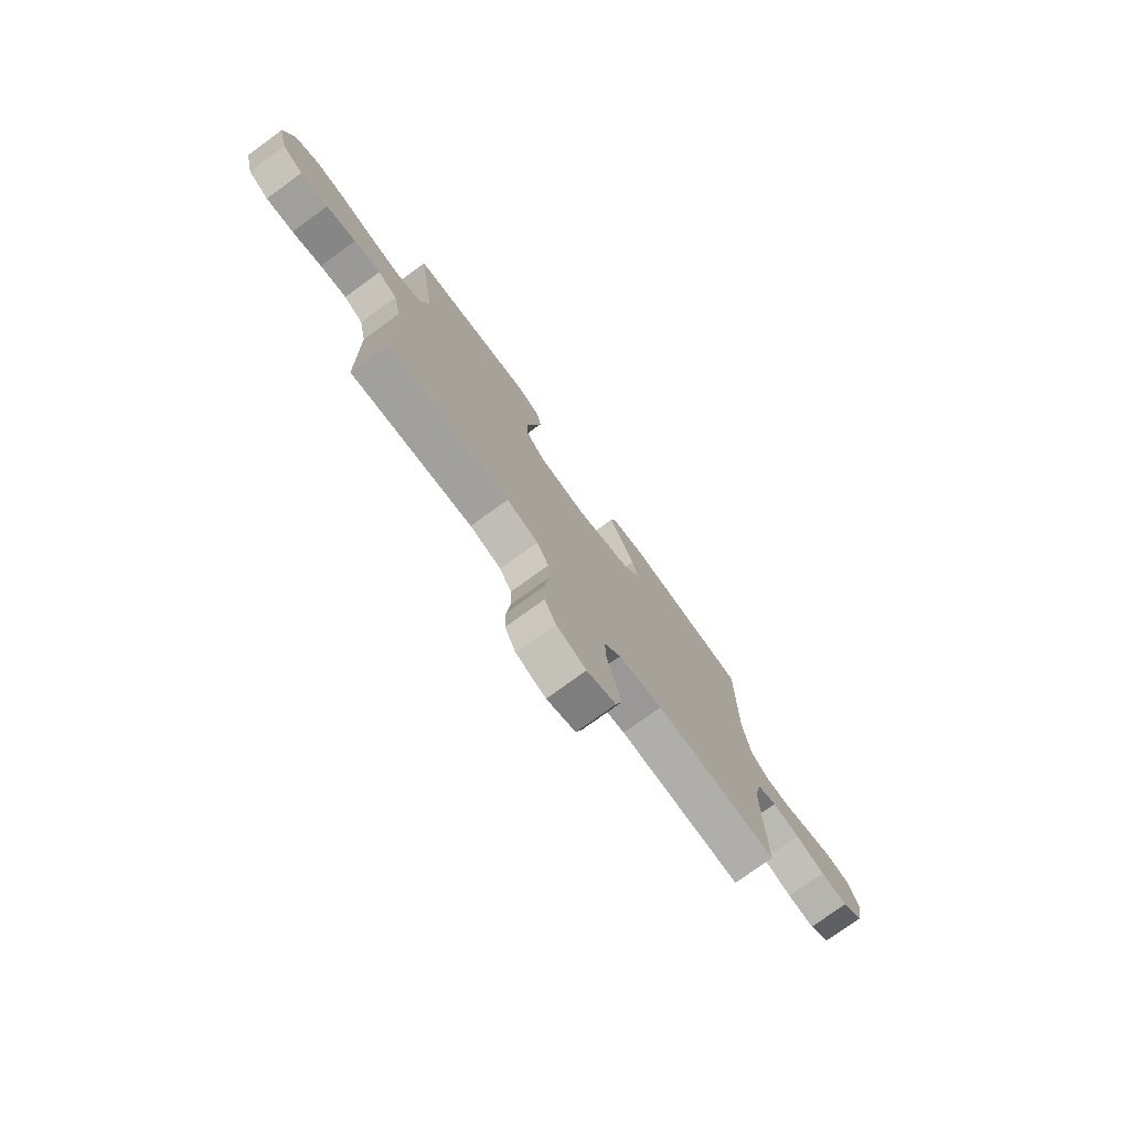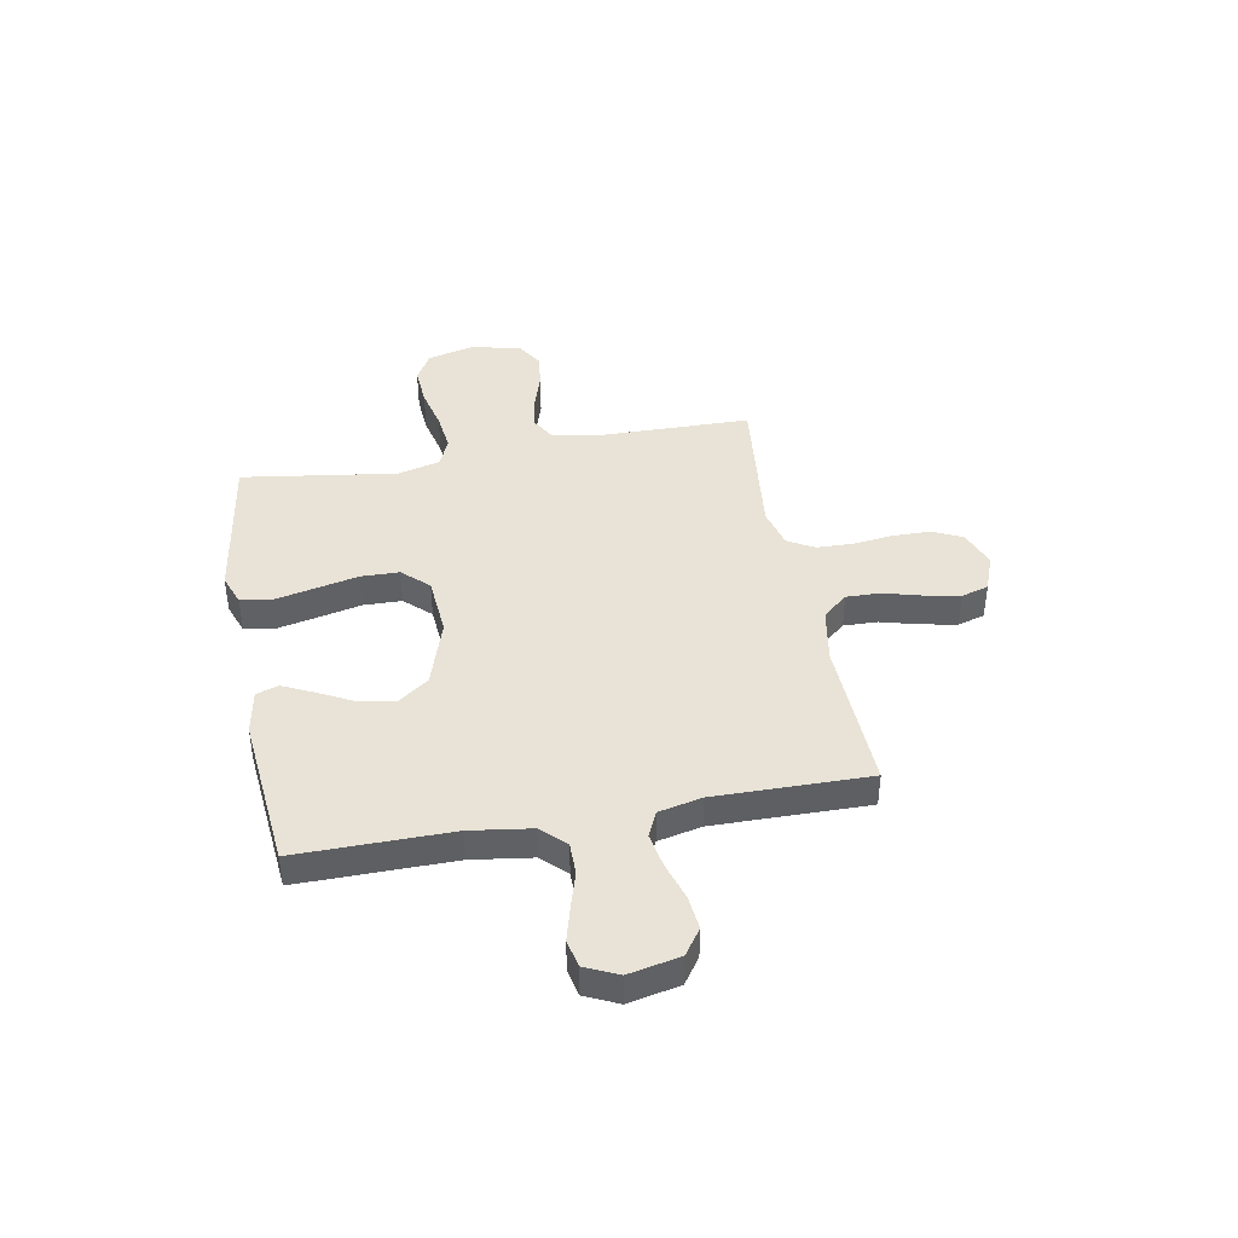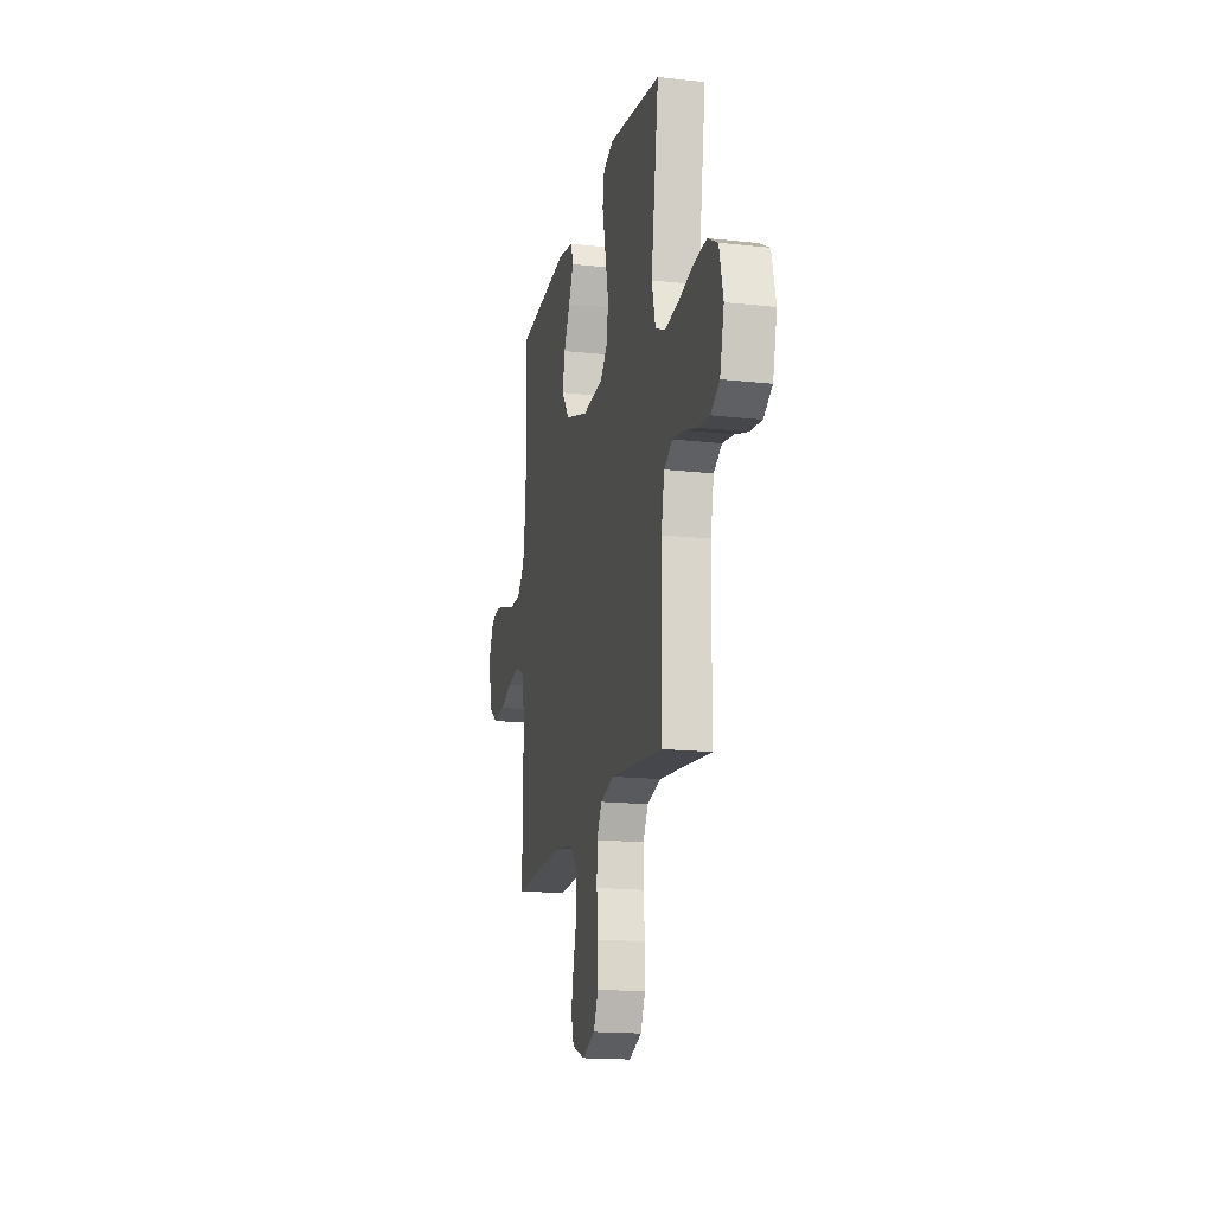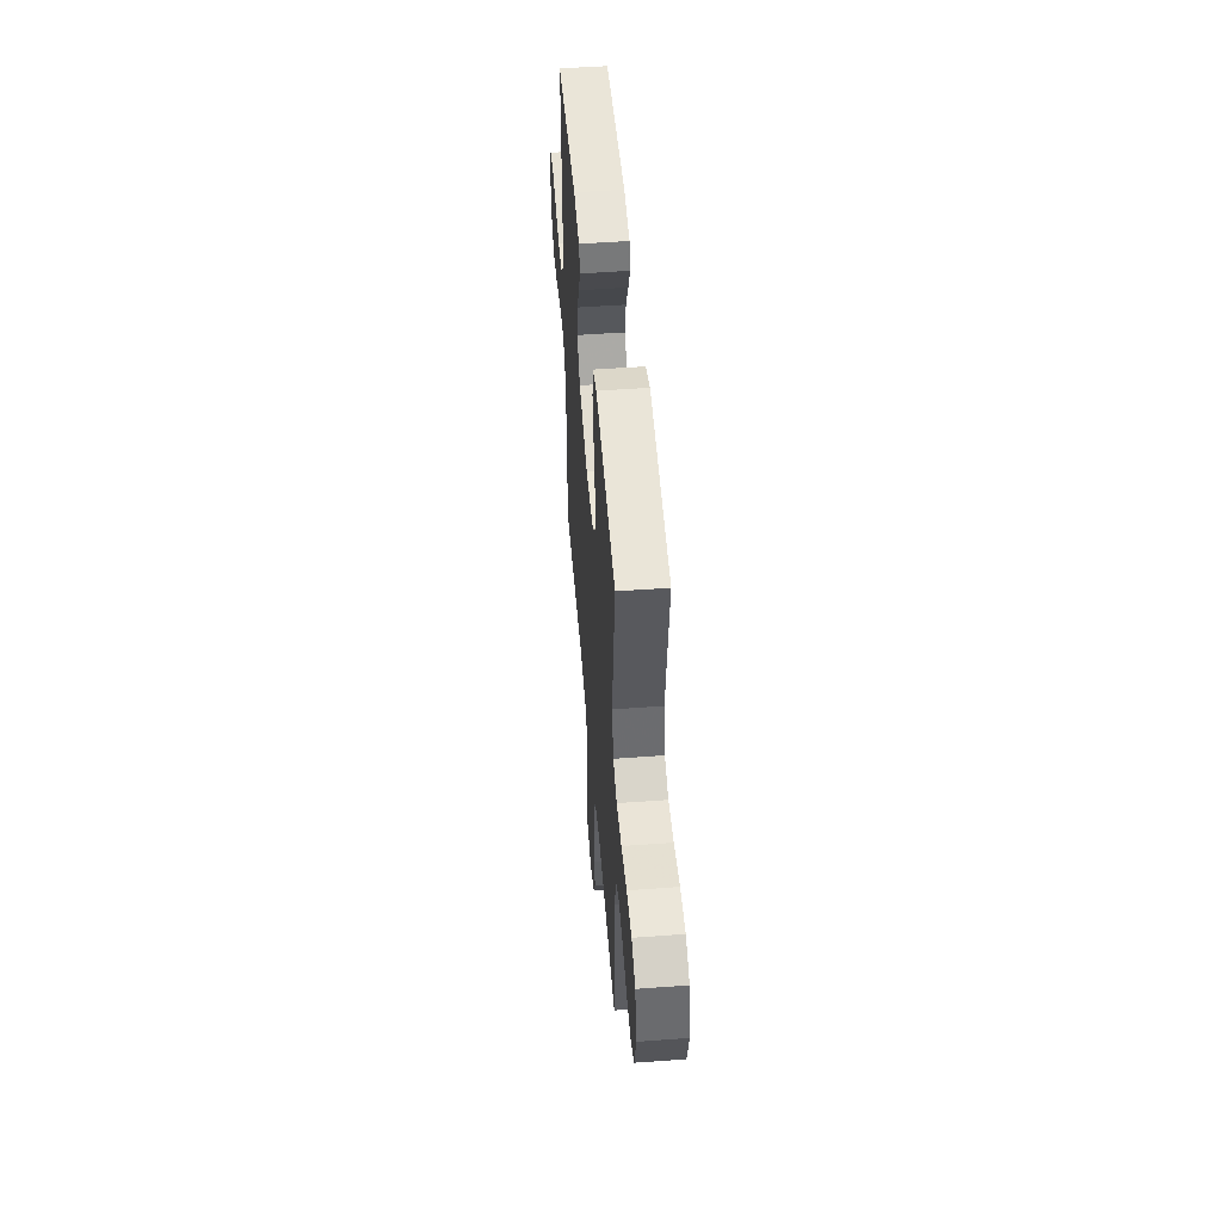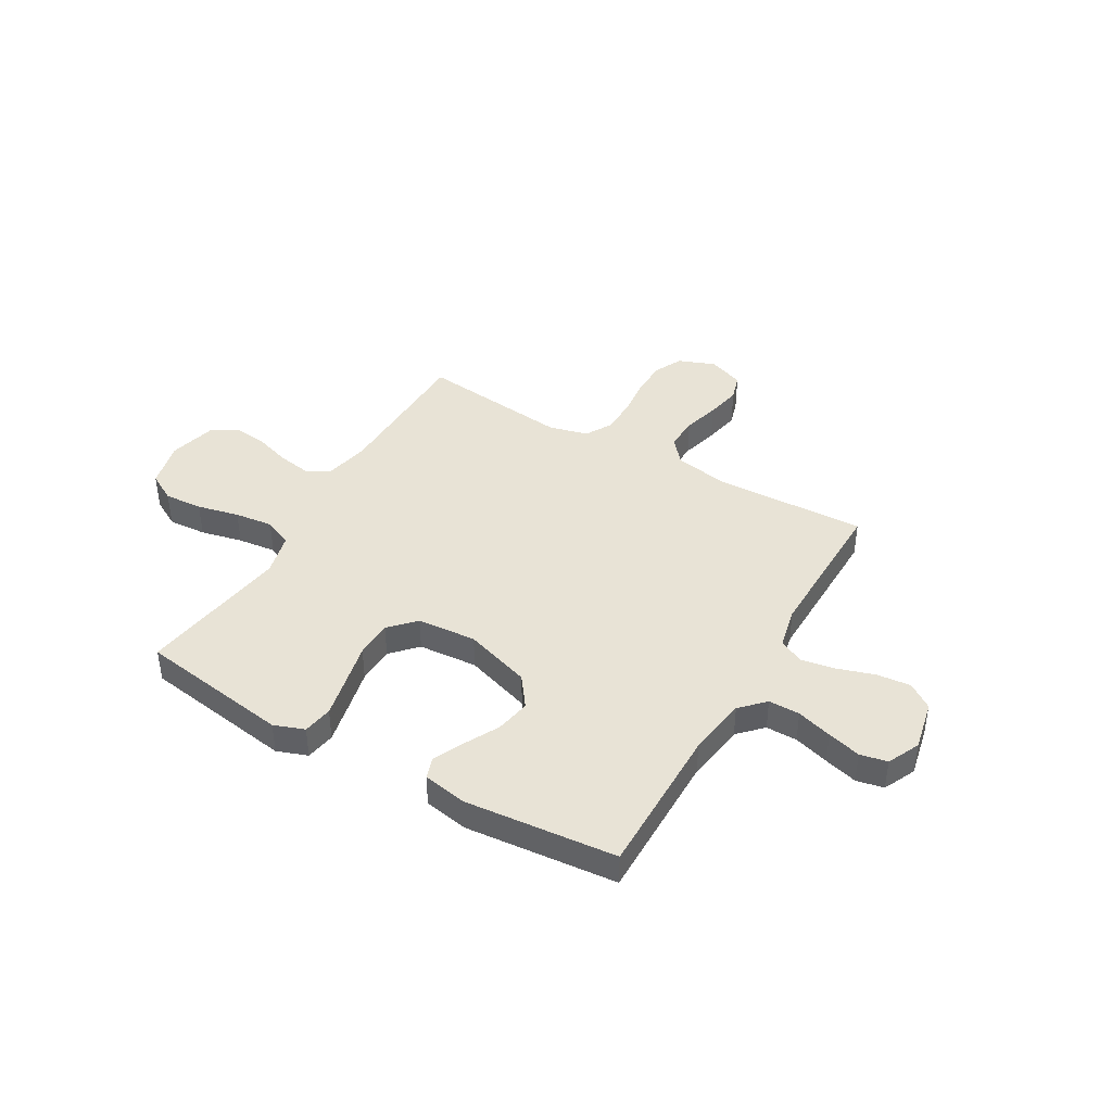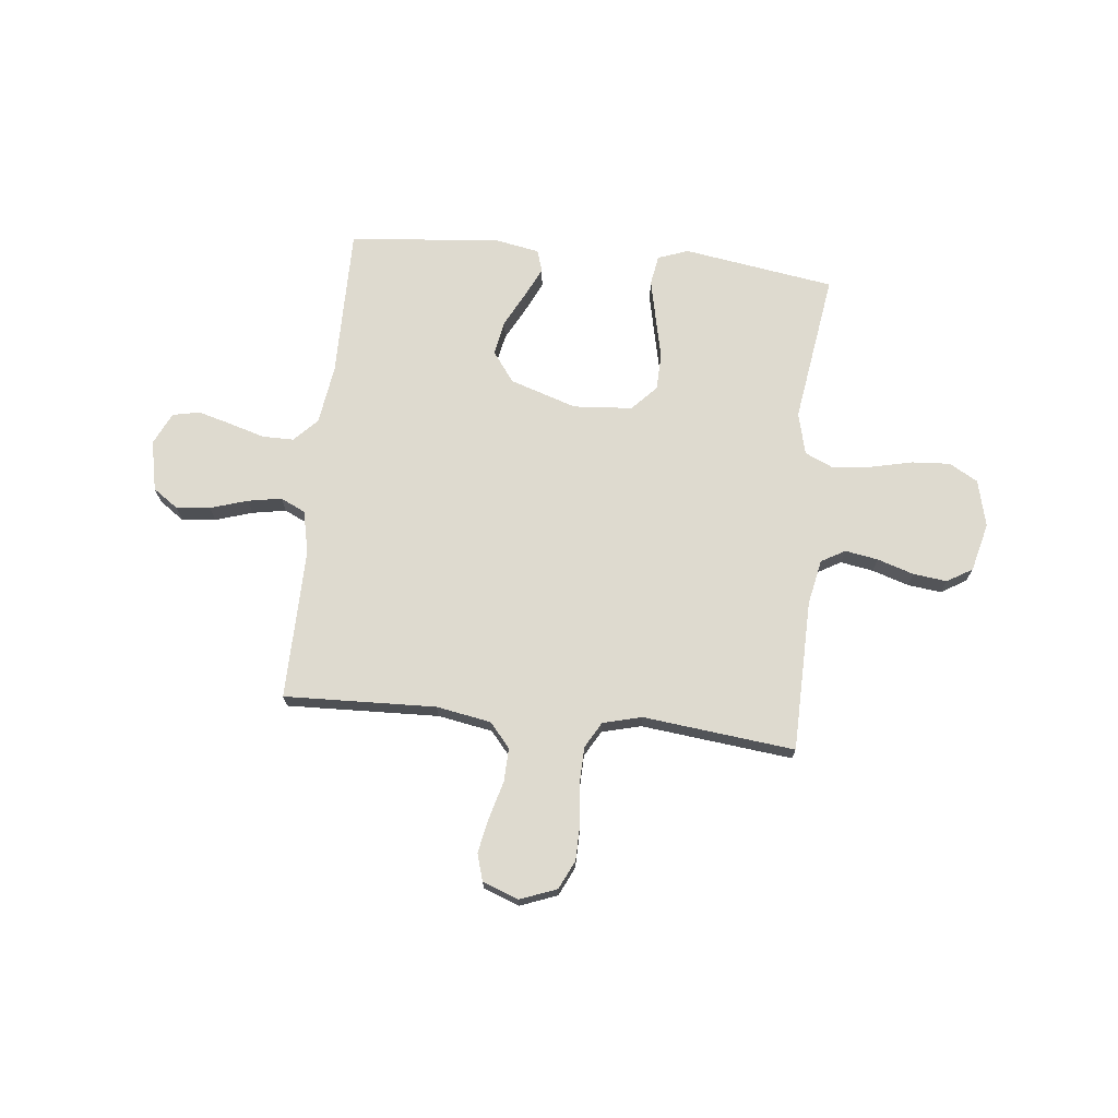
<metadata>
{"format":"obj","ext":"obj","renderer":"f3d","projection":"perspective","resolution":1024,"background":"white","views":[{"elev":-76.3,"azim":-54.0,"up":"+Z"},{"elev":41.7,"azim":79.5,"up":"+Y"},{"elev":-17.1,"azim":-102.5,"up":"+Z"},{"elev":50.8,"azim":-94.6,"up":"+Z"},{"elev":41.8,"azim":30.1,"up":"+Y"},{"elev":71.0,"azim":-173.9,"up":"+Y"}]}
</metadata>
<code>
v 0.5 0.07 -0.5
v 0.2 0.07 -0.489
v 0.092 0.07 -0.508
v 0.051 0.07 -0.556
v 0.053 0.07 -0.622
v 0.073 0.07 -0.695
v 0.087 0.07 -0.765
v 0.071 0.07 -0.818
v 0 0.07 -0.845
v -0.073 0.07 -0.817
v -0.1 0.07 -0.76
v -0.101 0.07 -0.687
v -0.092 0.07 -0.609
v -0.094 0.07 -0.538
v -0.123 0.07 -0.487
v -0.2 0.07 -0.467
v -0.5 0.07 -0.5
v -0.505 0.07 -0.2
v -0.523 0.07 -0.111
v -0.57 0.07 -0.084
v -0.635 0.07 -0.095
v -0.707 0.07 -0.118
v -0.774 0.07 -0.126
v -0.824 0.07 -0.096
v -0.848 0.07 0
v -0.825 0.07 0.093
v -0.768 0.07 0.125
v -0.692 0.07 0.12
v -0.609 0.07 0.101
v -0.533 0.07 0.092
v -0.477 0.07 0.117
v -0.456 0.07 0.2
v -0.5 0.07 0.5
v -0.2 0.07 0.546
v -0.14 0.07 0.524
v -0.13 0.07 0.465
v -0.147 0.07 0.387
v -0.166 0.07 0.302
v -0.164 0.07 0.228
v -0.117 0.07 0.178
v 0 0.07 0.169
v 0.132 0.07 0.212
v 0.176 0.07 0.272
v 0.163 0.07 0.341
v 0.127 0.07 0.41
v 0.099 0.07 0.469
v 0.113 0.07 0.512
v 0.2 0.07 0.528
v 0.5 0.07 0.5
v 0.498 0.07 0.2
v 0.515 0.07 0.082
v 0.56 0.07 0.036
v 0.622 0.07 0.036
v 0.692 0.07 0.057
v 0.758 0.07 0.075
v 0.812 0.07 0.064
v 0.842 0.07 0
v 0.821 0.07 -0.1
v 0.771 0.07 -0.135
v 0.704 0.07 -0.128
v 0.631 0.07 -0.105
v 0.564 0.07 -0.093
v 0.515 0.07 -0.116
v 0.496 0.07 -0.2
v 0.5 0 -0.5
v 0.2 0 -0.489
v 0.092 0 -0.508
v 0.051 0 -0.556
v 0.053 0 -0.622
v 0.073 0 -0.695
v 0.087 0 -0.765
v 0.071 0 -0.818
v 0 0 -0.845
v -0.073 0 -0.817
v -0.1 0 -0.76
v -0.101 0 -0.687
v -0.092 0 -0.609
v -0.094 0 -0.538
v -0.123 0 -0.487
v -0.2 0 -0.467
v -0.5 0 -0.5
v -0.505 0 -0.2
v -0.523 0 -0.111
v -0.57 0 -0.084
v -0.635 0 -0.095
v -0.707 0 -0.118
v -0.774 0 -0.126
v -0.824 0 -0.096
v -0.848 0 0
v -0.825 0 0.093
v -0.768 0 0.125
v -0.692 0 0.12
v -0.609 0 0.101
v -0.533 0 0.092
v -0.477 0 0.117
v -0.456 0 0.2
v -0.5 0 0.5
v -0.2 0 0.546
v -0.14 0 0.524
v -0.13 0 0.465
v -0.147 0 0.387
v -0.166 0 0.302
v -0.164 0 0.228
v -0.117 0 0.178
v 0 0 0.169
v 0.132 0 0.212
v 0.176 0 0.272
v 0.163 0 0.341
v 0.127 0 0.41
v 0.099 0 0.469
v 0.113 0 0.512
v 0.2 0 0.528
v 0.5 0 0.5
v 0.498 0 0.2
v 0.515 0 0.082
v 0.56 0 0.036
v 0.622 0 0.036
v 0.692 0 0.057
v 0.758 0 0.075
v 0.812 0 0.064
v 0.842 0 0
v 0.821 0 -0.1
v 0.771 0 -0.135
v 0.704 0 -0.128
v 0.631 0 -0.105
v 0.564 0 -0.093
v 0.515 0 -0.116
v 0.496 0 -0.2
f 59 60 61
f 58 59 61
f 57 58 61
f 56 57 61
f 55 56 61
f 54 55 61
f 53 54 61
f 52 53 61 62
f 51 52 62 63
f 48 49 50
f 47 48 50
f 46 47 50
f 45 46 50
f 44 45 50
f 51 63 64
f 50 51 64
f 44 50 64
f 43 44 64
f 36 37 38
f 35 36 38
f 34 35 38
f 33 34 38
f 32 33 38
f 31 32 38 39
f 30 31 39 40
f 27 28 29
f 26 27 29
f 25 26 29
f 24 25 29
f 23 24 29
f 22 23 29
f 21 22 29
f 20 21 29 30
f 30 40 41
f 20 30 41
f 19 20 41
f 16 17 18
f 19 41 42
f 18 19 42
f 16 18 42
f 15 16 42
f 11 12 13
f 10 11 13
f 9 10 13
f 8 9 13
f 7 8 13
f 6 7 13
f 5 6 13
f 4 5 13 14
f 64 1 2
f 43 64 2
f 42 43 2
f 14 15 42
f 4 14 42
f 3 4 42
f 2 3 42
f 125 124 123
f 125 123 122
f 125 122 121
f 125 121 120
f 125 120 119
f 125 119 118
f 125 118 117
f 126 125 117 116
f 127 126 116 115
f 114 113 112
f 114 112 111
f 114 111 110
f 114 110 109
f 114 109 108
f 128 127 115
f 128 115 114
f 128 114 108
f 128 108 107
f 102 101 100
f 102 100 99
f 102 99 98
f 102 98 97
f 102 97 96
f 103 102 96 95
f 104 103 95 94
f 93 92 91
f 93 91 90
f 93 90 89
f 93 89 88
f 93 88 87
f 93 87 86
f 93 86 85
f 94 93 85 84
f 105 104 94
f 105 94 84
f 105 84 83
f 82 81 80
f 106 105 83
f 106 83 82
f 106 82 80
f 106 80 79
f 77 76 75
f 77 75 74
f 77 74 73
f 77 73 72
f 77 72 71
f 77 71 70
f 77 70 69
f 78 77 69 68
f 66 65 128
f 66 128 107
f 66 107 106
f 106 79 78
f 106 78 68
f 106 68 67
f 106 67 66
f 1 65 66 2
f 2 66 67 3
f 3 67 68 4
f 4 68 69 5
f 5 69 70 6
f 6 70 71 7
f 7 71 72 8
f 8 72 73 9
f 9 73 74 10
f 10 74 75 11
f 11 75 76 12
f 12 76 77 13
f 13 77 78 14
f 14 78 79 15
f 15 79 80 16
f 16 80 81 17
f 17 81 82 18
f 18 82 83 19
f 19 83 84 20
f 20 84 85 21
f 21 85 86 22
f 22 86 87 23
f 23 87 88 24
f 24 88 89 25
f 25 89 90 26
f 26 90 91 27
f 27 91 92 28
f 28 92 93 29
f 29 93 94 30
f 30 94 95 31
f 31 95 96 32
f 32 96 97 33
f 33 97 98 34
f 34 98 99 35
f 35 99 100 36
f 36 100 101 37
f 37 101 102 38
f 38 102 103 39
f 39 103 104 40
f 40 104 105 41
f 41 105 106 42
f 42 106 107 43
f 43 107 108 44
f 44 108 109 45
f 45 109 110 46
f 46 110 111 47
f 47 111 112 48
f 48 112 113 49
f 49 113 114 50
f 50 114 115 51
f 51 115 116 52
f 52 116 117 53
f 53 117 118 54
f 54 118 119 55
f 55 119 120 56
f 56 120 121 57
f 57 121 122 58
f 58 122 123 59
f 59 123 124 60
f 60 124 125 61
f 61 125 126 62
f 62 126 127 63
f 63 127 128 64
f 64 128 65 1

</code>
